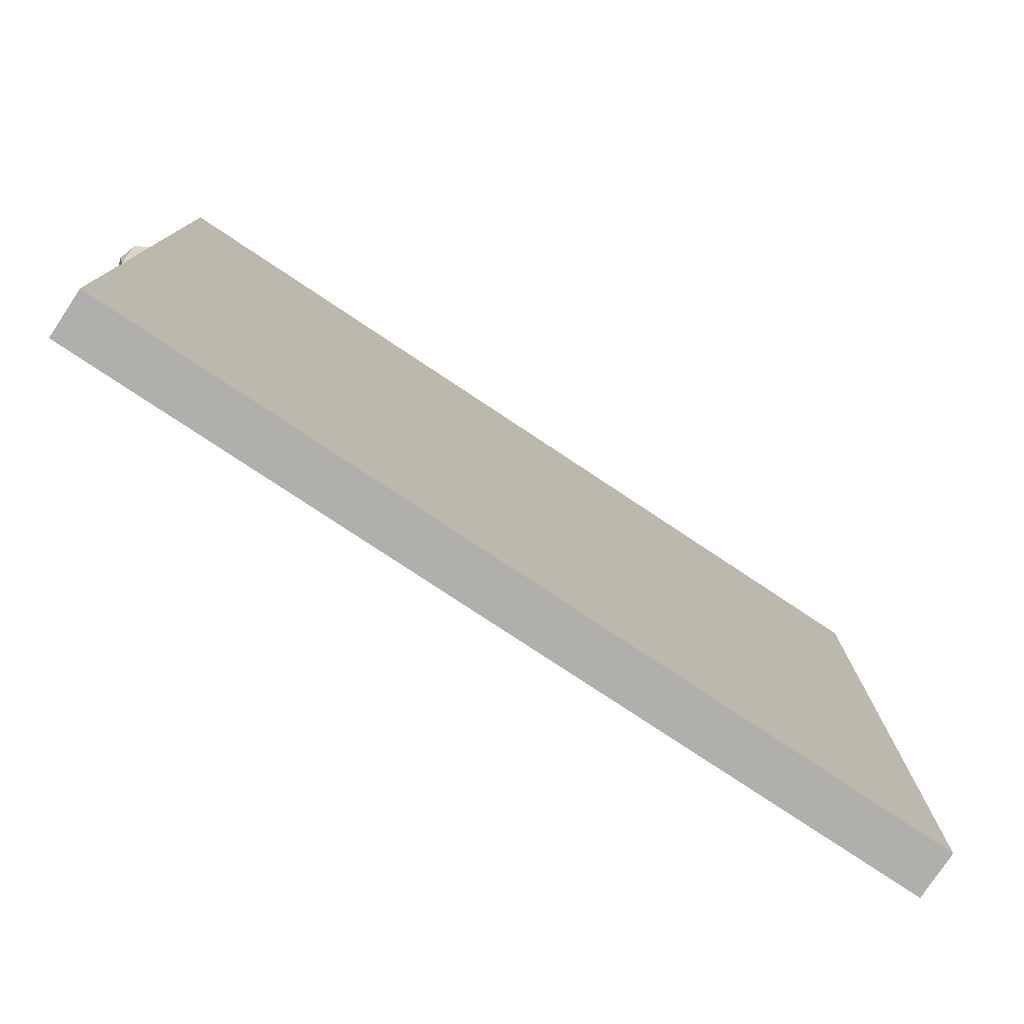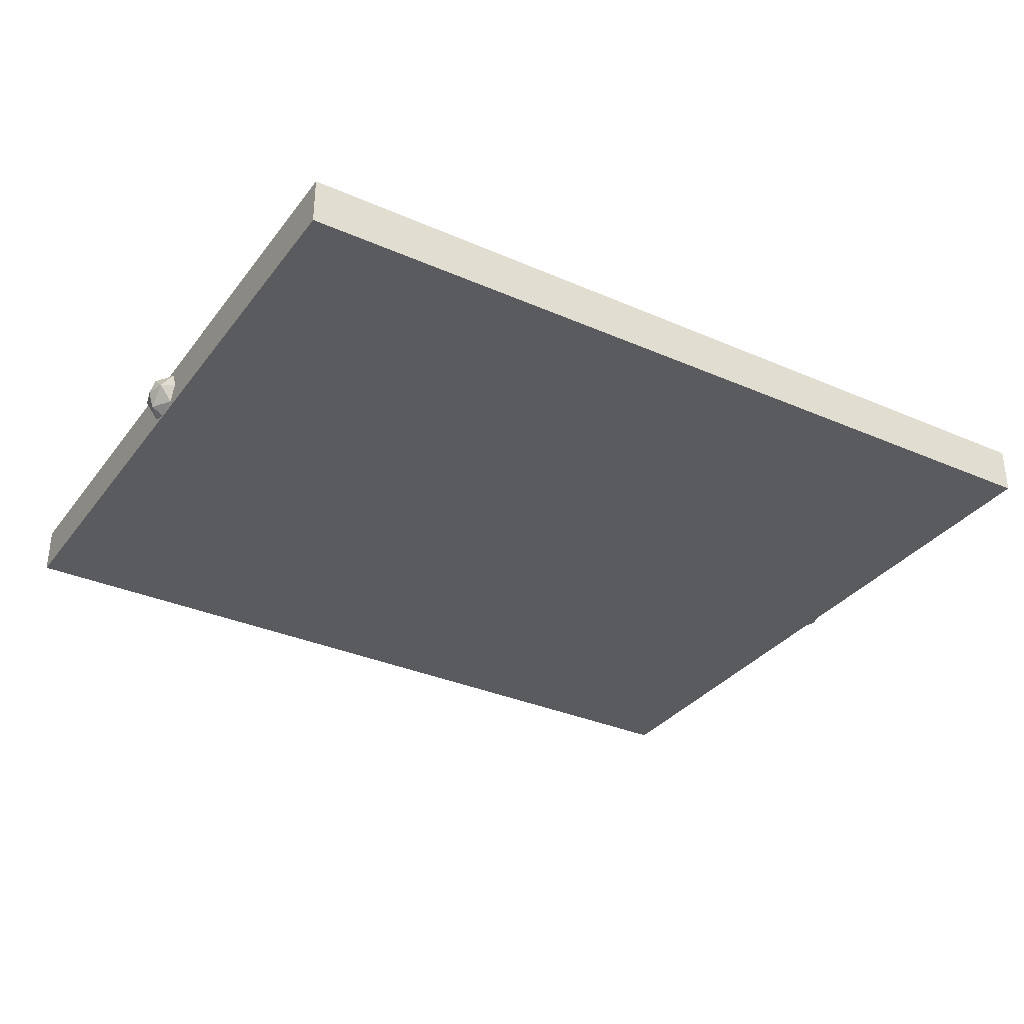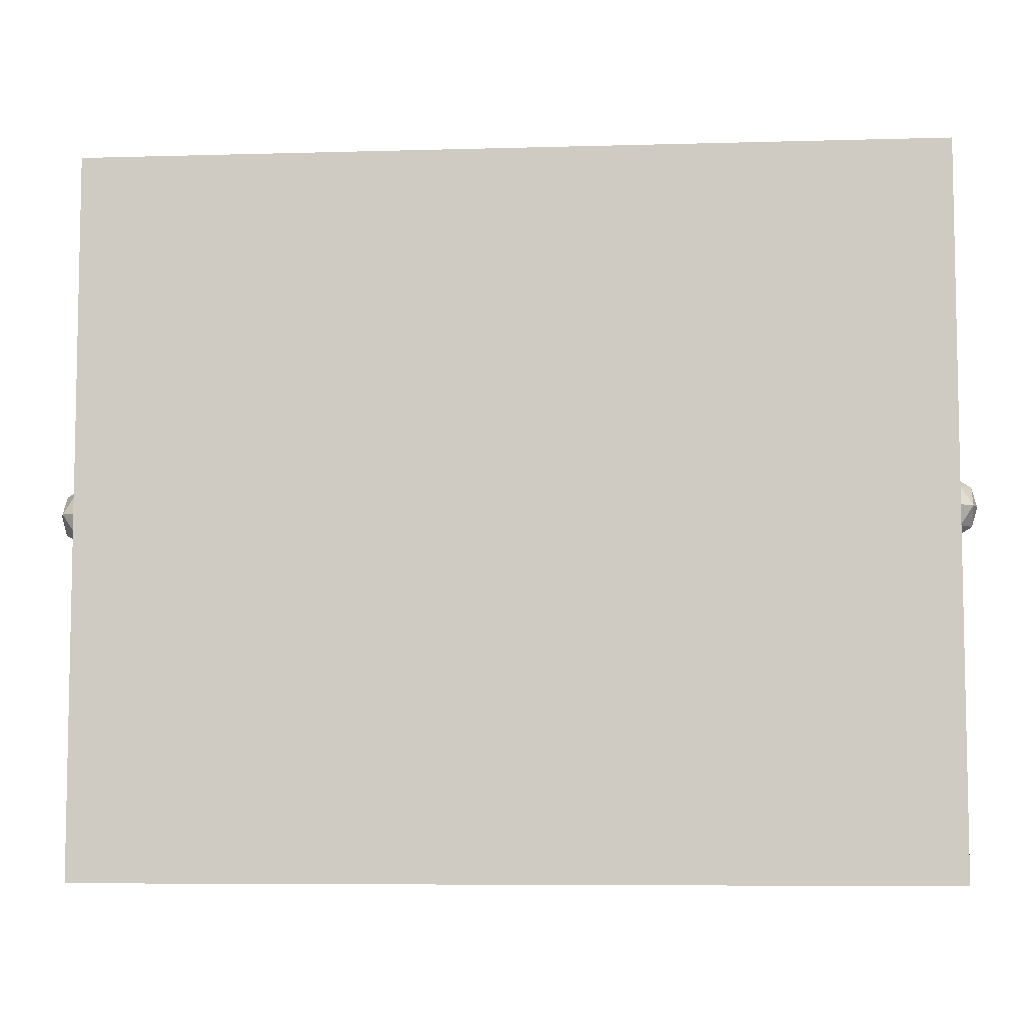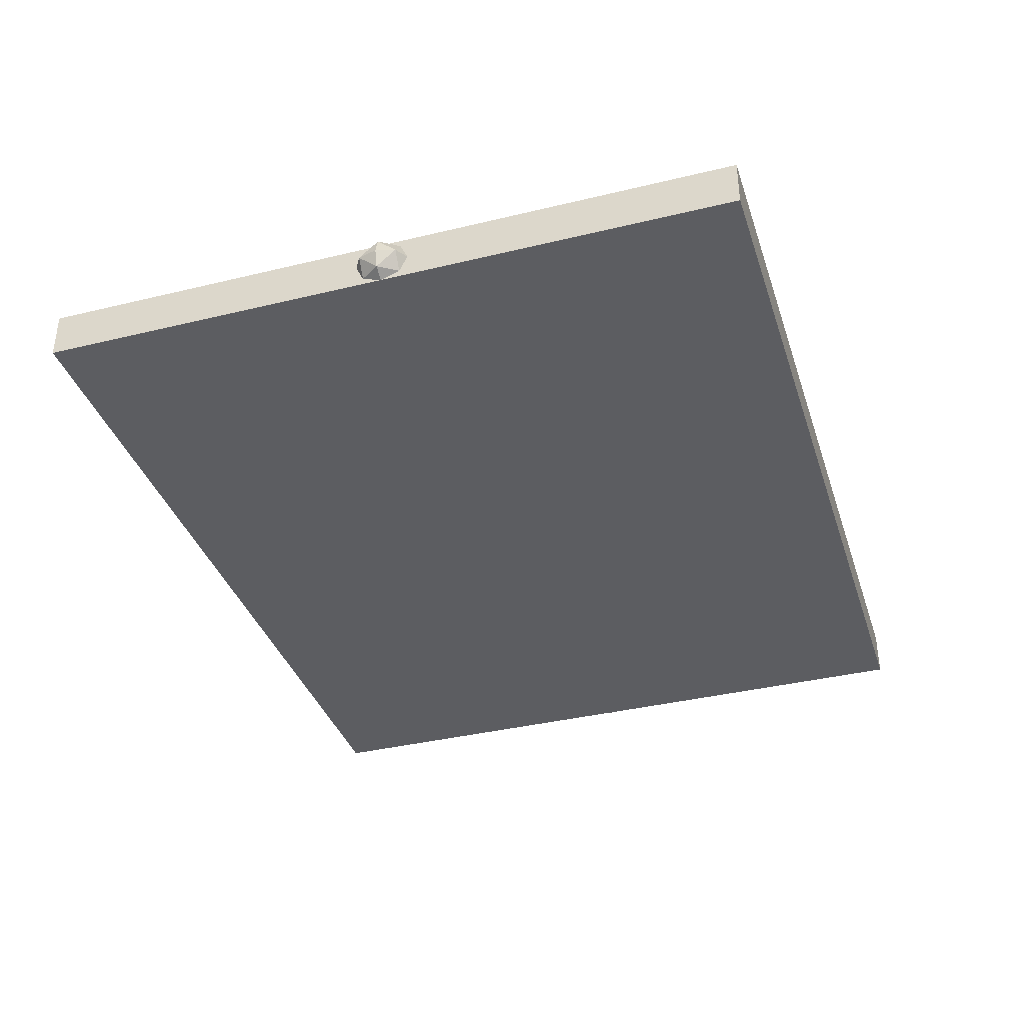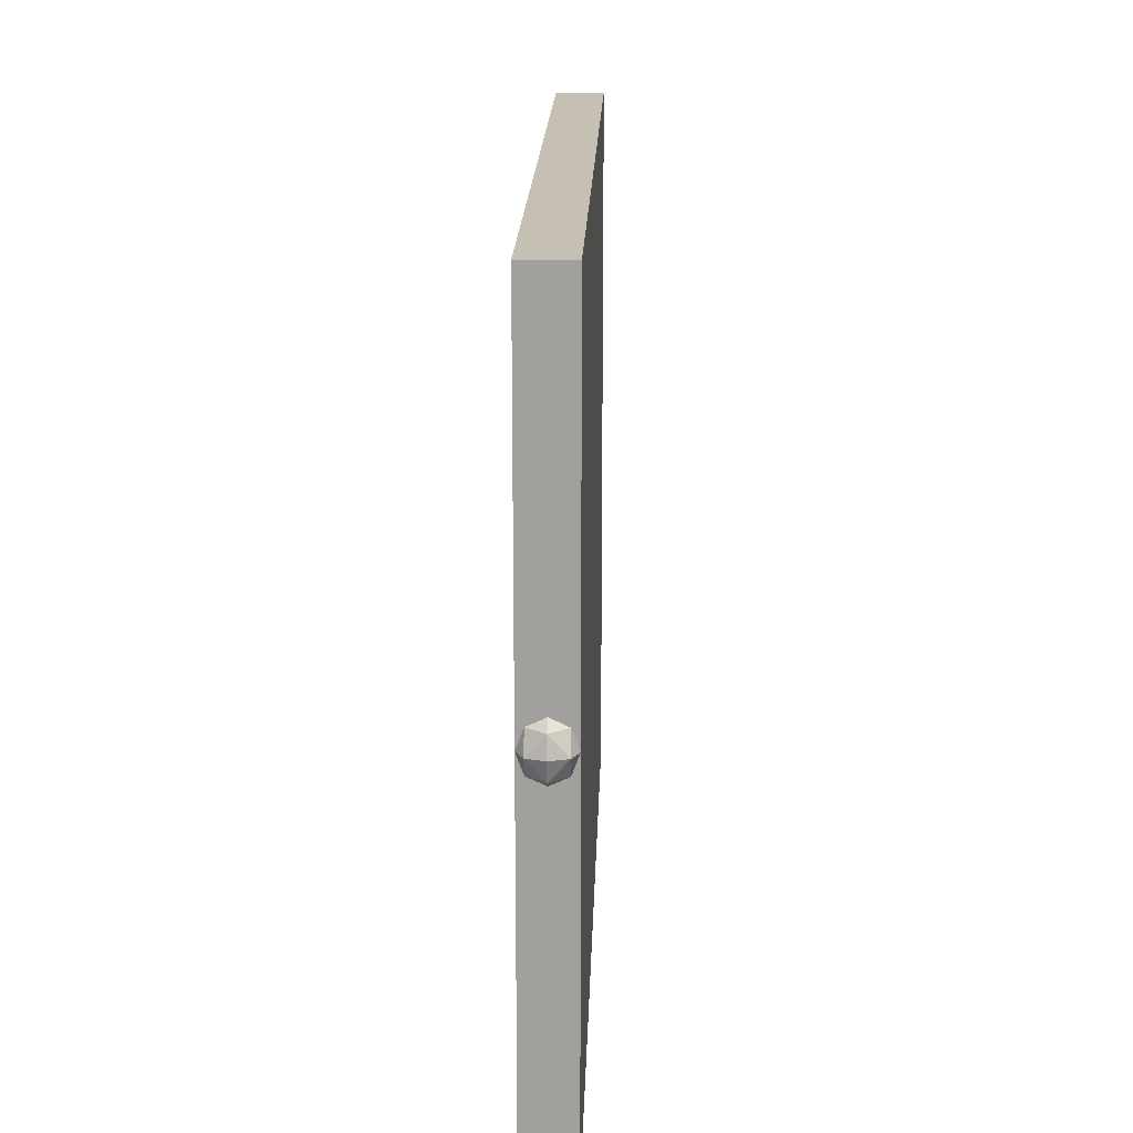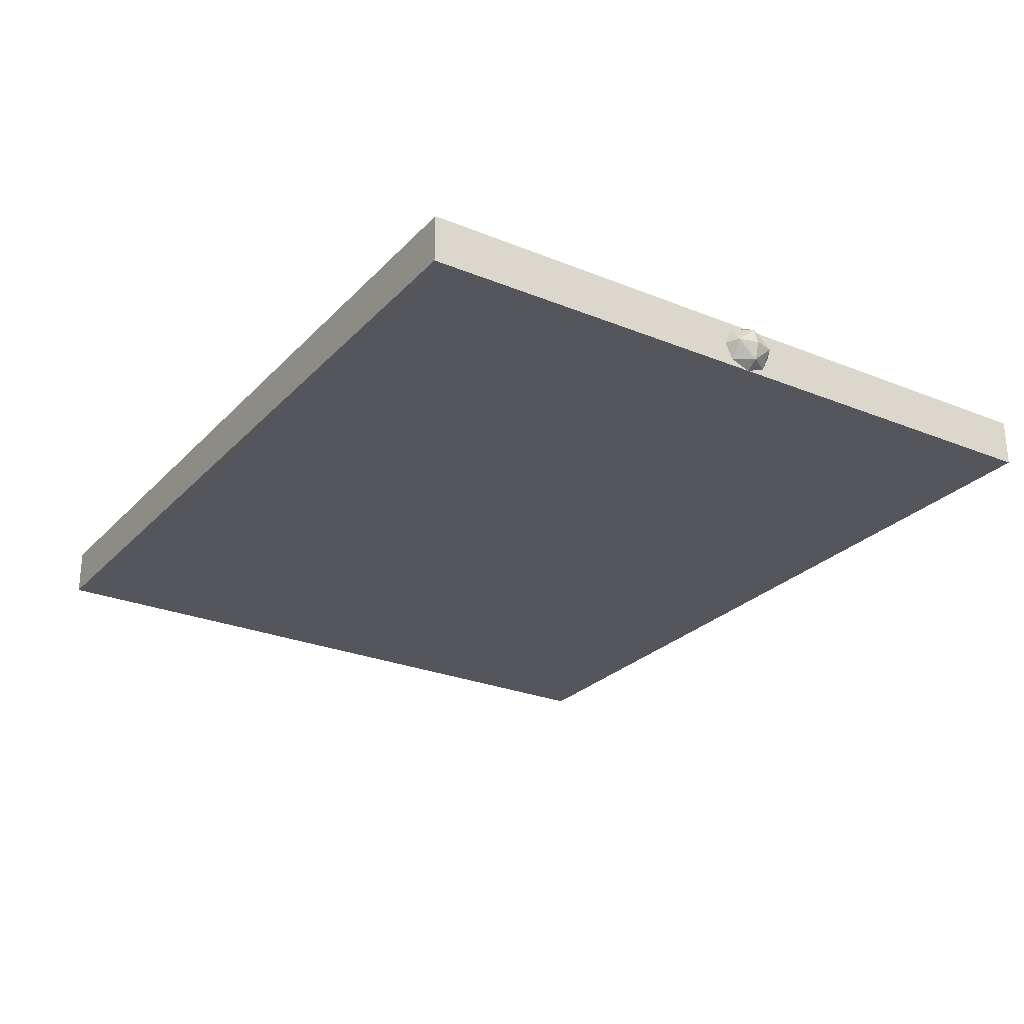
<metadata>
{"format":"obj","ext":"obj","renderer":"f3d","projection":"perspective","resolution":1024,"background":"white","views":[{"elev":-78.1,"azim":146.4,"up":"+Y"},{"elev":-33.1,"azim":148.9,"up":"+Z"},{"elev":-7.0,"azim":-175.2,"up":"+Y"},{"elev":-36.9,"azim":107.4,"up":"+Z"},{"elev":18.1,"azim":91.8,"up":"+Y"},{"elev":-26.3,"azim":-122.7,"up":"+Z"}]}
</metadata>
<code>
v 1.8 3.2 -0.1
v 1.8 3.2 -0.3
v -1.8 3.2 -0.3
v -1.8 3.2 -0.1
v -1.8 0.2 -0.3
v 1.8 0.2 -0.3
v 1.8 0.2 -0.1
v -1.8 0.2 -0.1
v -1.8 0.2 -0.1
v 1.8 0.2 -0.1
v 1.8 3.2 -0.1
v -1.8 3.2 -0.1
v -1.8 0.2 -0.3
v -1.8 0.2 -0.1
v -1.8 3.2 -0.1
v -1.8 3.2 -0.3
v 1.8 0.2 -0.3
v -1.8 0.2 -0.3
v -1.8 3.2 -0.3
v 1.8 3.2 -0.3
v 1.8 0.2 -0.1
v 1.8 0.2 -0.3
v 1.8 3.2 -0.3
v 1.8 3.2 -0.1
v -1.8 1.812 -0.2
v -1.853 1.78 -0.2
v -1.8 1.78 -0.1293
v -1.853 1.7 -0.1293
v -1.8 1.7 -0.1
v -1.8 1.78 -0.1293
v -1.853 1.78 -0.2
v -1.853 1.7 -0.1293
v -1.8 1.78 -0.1293
v -1.875 1.7 -0.2
v -1.853 1.7 -0.1293
v -1.853 1.78 -0.2
v -1.8 1.812 -0.2
v -1.853 1.78 -0.2
v -1.8 1.78 -0.2707
v -1.853 1.7 -0.2707
v -1.8 1.7 -0.3
v -1.8 1.78 -0.2707
v -1.853 1.78 -0.2
v -1.853 1.7 -0.2707
v -1.8 1.78 -0.2707
v -1.875 1.7 -0.2
v -1.853 1.7 -0.2707
v -1.853 1.78 -0.2
v -1.8 1.587 -0.2
v -1.853 1.62 -0.2
v -1.8 1.62 -0.1293
v -1.853 1.7 -0.1293
v -1.8 1.7 -0.1
v -1.8 1.62 -0.1293
v -1.853 1.62 -0.2
v -1.853 1.7 -0.1293
v -1.8 1.62 -0.1293
v -1.875 1.7 -0.2
v -1.853 1.7 -0.1293
v -1.853 1.62 -0.2
v -1.8 1.587 -0.2
v -1.853 1.62 -0.2
v -1.8 1.62 -0.2707
v -1.853 1.7 -0.2707
v -1.8 1.7 -0.3
v -1.8 1.62 -0.2707
v -1.853 1.62 -0.2
v -1.853 1.7 -0.2707
v -1.8 1.62 -0.2707
v -1.875 1.7 -0.2
v -1.853 1.7 -0.2707
v -1.853 1.62 -0.2
v 1.8 1.812 -0.2
v 1.853 1.78 -0.2
v 1.8 1.78 -0.2707
v 1.853 1.7 -0.2707
v 1.8 1.7 -0.3
v 1.8 1.78 -0.2707
v 1.853 1.78 -0.2
v 1.853 1.7 -0.2707
v 1.8 1.78 -0.2707
v 1.875 1.7 -0.2
v 1.853 1.7 -0.2707
v 1.853 1.78 -0.2
v 1.8 1.812 -0.2
v 1.853 1.78 -0.2
v 1.8 1.78 -0.1293
v 1.853 1.7 -0.1293
v 1.8 1.7 -0.1
v 1.8 1.78 -0.1293
v 1.853 1.78 -0.2
v 1.853 1.7 -0.1293
v 1.8 1.78 -0.1293
v 1.875 1.7 -0.2
v 1.853 1.7 -0.1293
v 1.853 1.78 -0.2
v 1.8 1.587 -0.2
v 1.853 1.62 -0.2
v 1.8 1.62 -0.2707
v 1.853 1.7 -0.2707
v 1.8 1.7 -0.3
v 1.8 1.62 -0.2707
v 1.853 1.62 -0.2
v 1.853 1.7 -0.2707
v 1.8 1.62 -0.2707
v 1.875 1.7 -0.2
v 1.853 1.7 -0.2707
v 1.853 1.62 -0.2
v 1.8 1.587 -0.2
v 1.853 1.62 -0.2
v 1.8 1.62 -0.1293
v 1.853 1.7 -0.1293
v 1.8 1.7 -0.1
v 1.8 1.62 -0.1293
v 1.853 1.62 -0.2
v 1.853 1.7 -0.1293
v 1.8 1.62 -0.1293
v 1.875 1.7 -0.2
v 1.853 1.7 -0.1293
v 1.853 1.62 -0.2
g mesh291224
f 1 2 3
f 3 4 1
f 5 6 7
f 7 8 5
f 9 10 11
f 11 12 9
f 13 14 15
f 15 16 13
f 17 18 19
f 19 20 17
f 21 22 23
f 23 24 21
g mesh291227
f 25 26 27
f 28 29 30
f 31 32 33
f 34 35 36
g mesh291229
f 37 39 38
f 40 42 41
f 43 45 44
f 46 48 47
g mesh291231
f 49 51 50
f 52 54 53
f 55 57 56
f 58 60 59
g mesh291233
f 61 62 63
f 64 65 66
f 67 68 69
f 70 71 72
g mesh291239
f 73 74 75
f 76 77 78
f 79 80 81
f 82 83 84
g mesh291241
f 85 87 86
f 88 90 89
f 91 93 92
f 94 96 95
g mesh291243
f 97 99 98
f 100 102 101
f 103 105 104
f 106 108 107
g mesh291245
f 109 110 111
f 112 113 114
f 115 116 117
f 118 119 120

</code>
